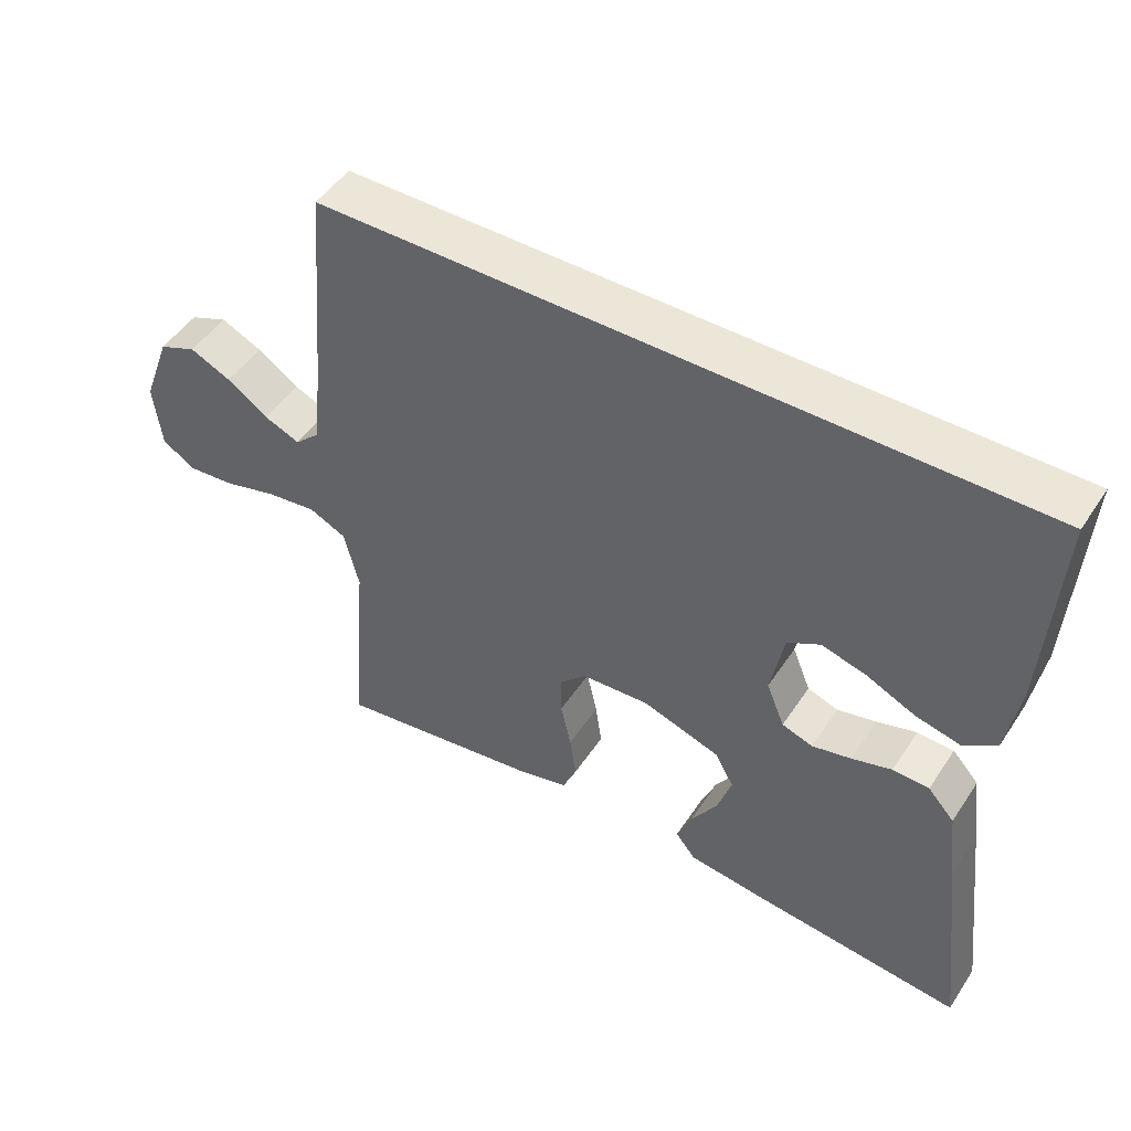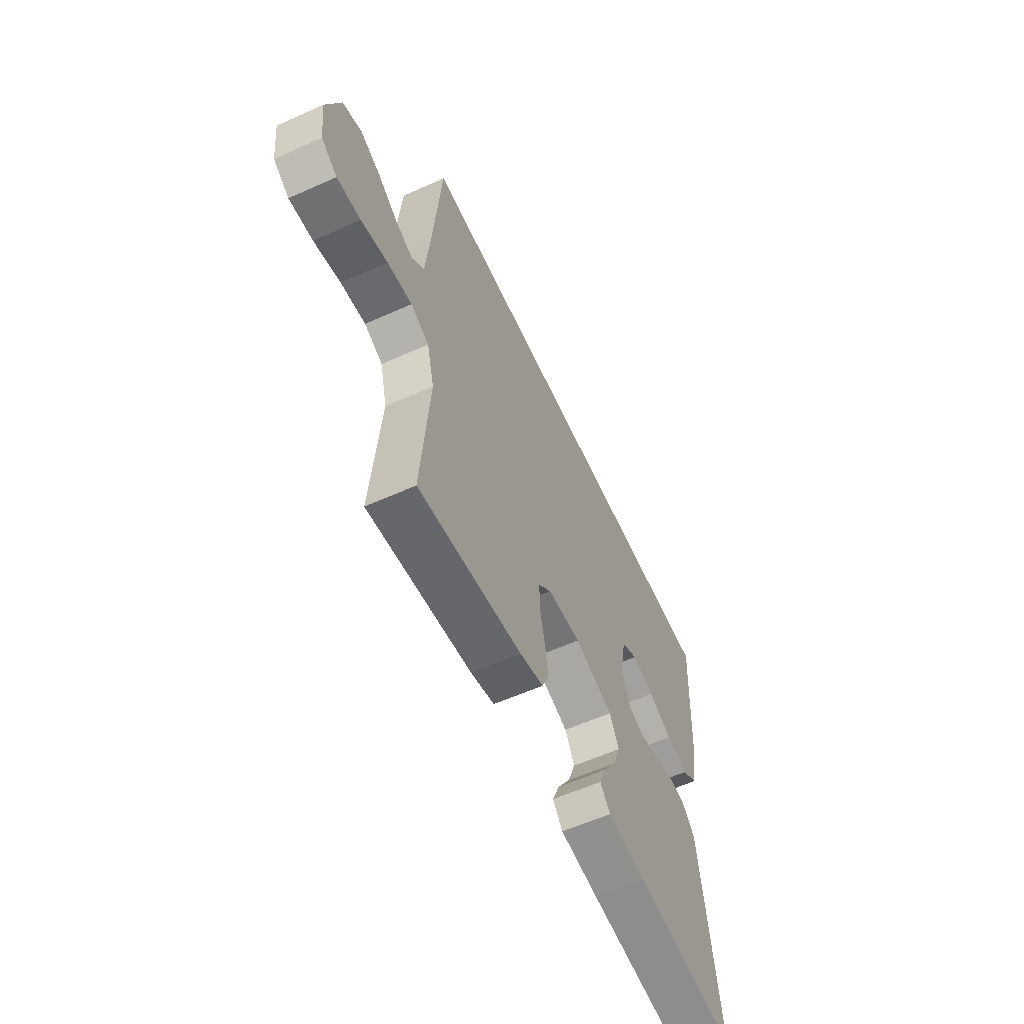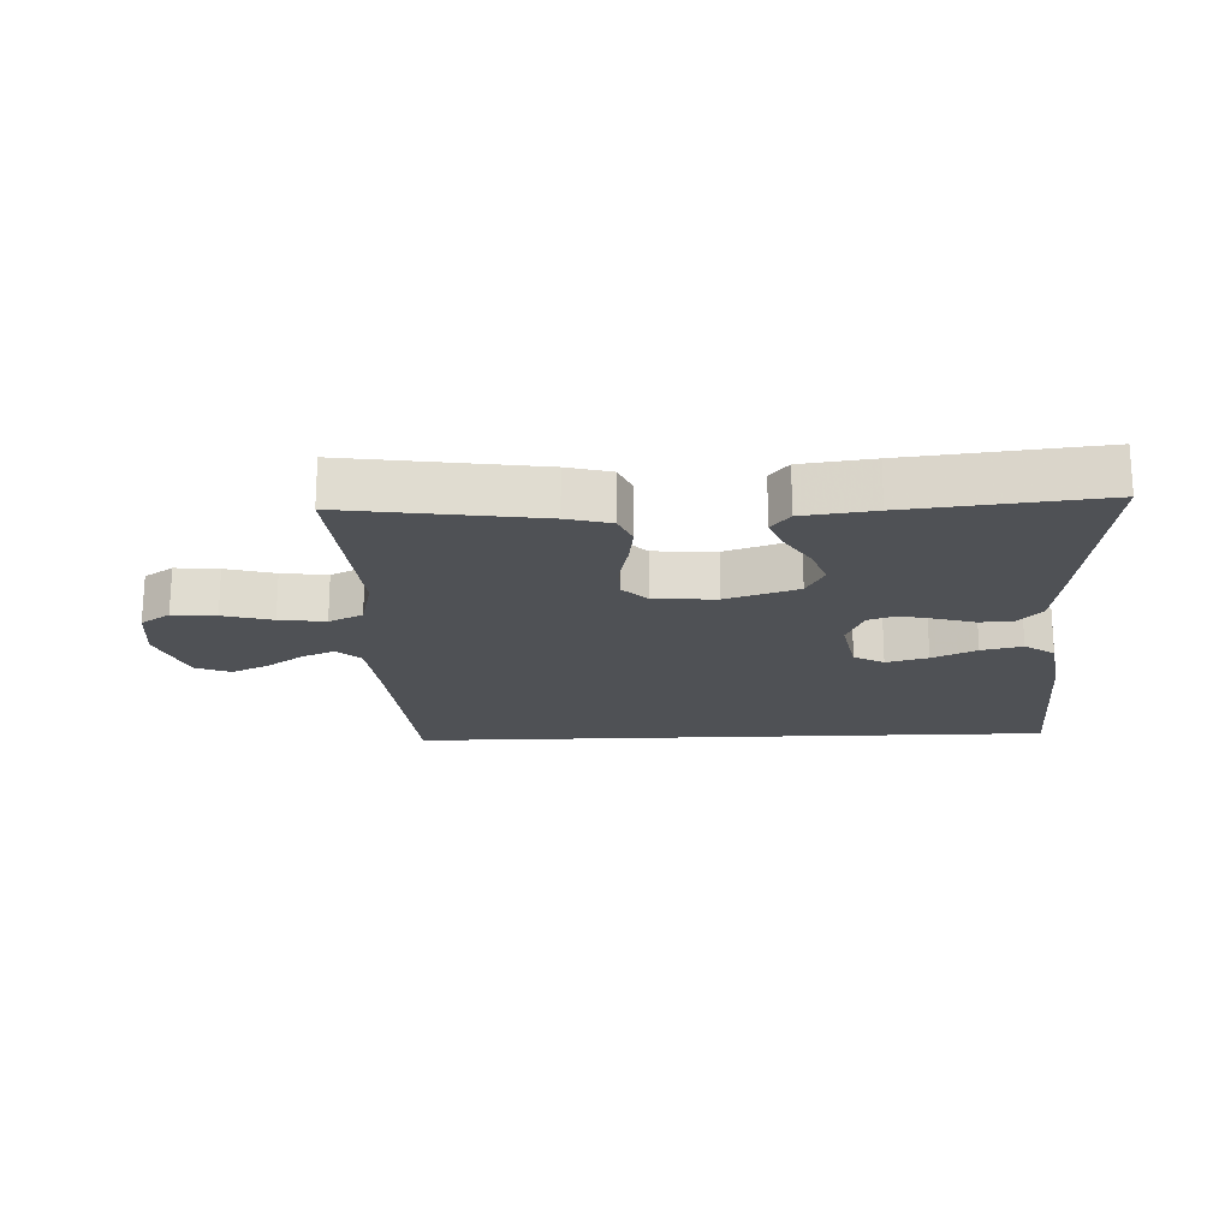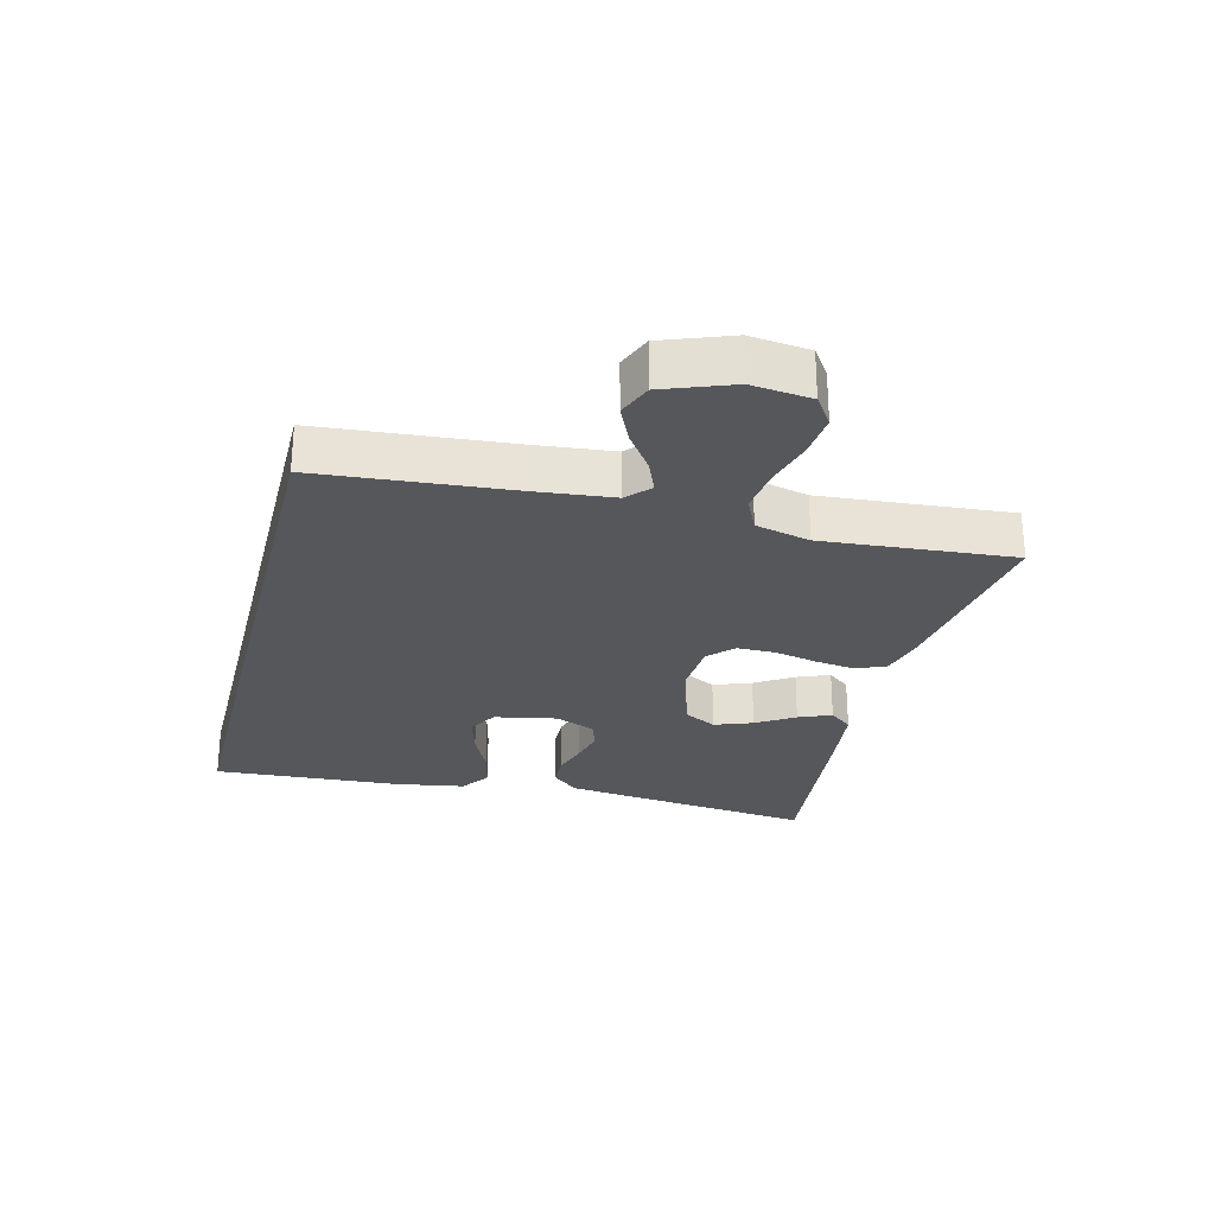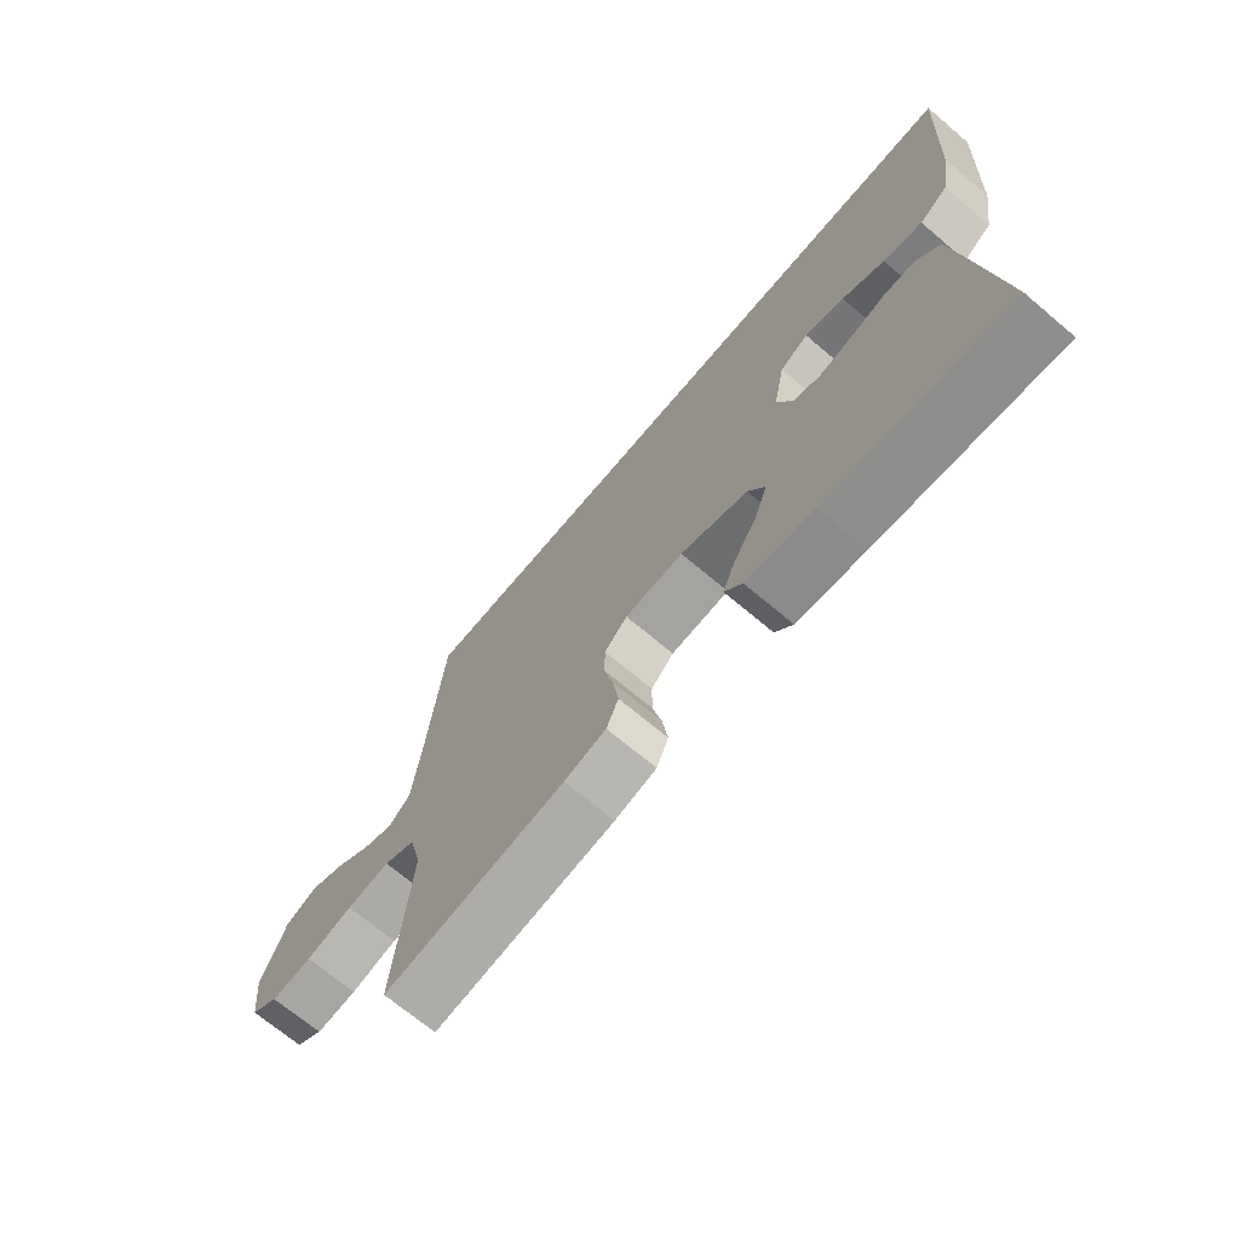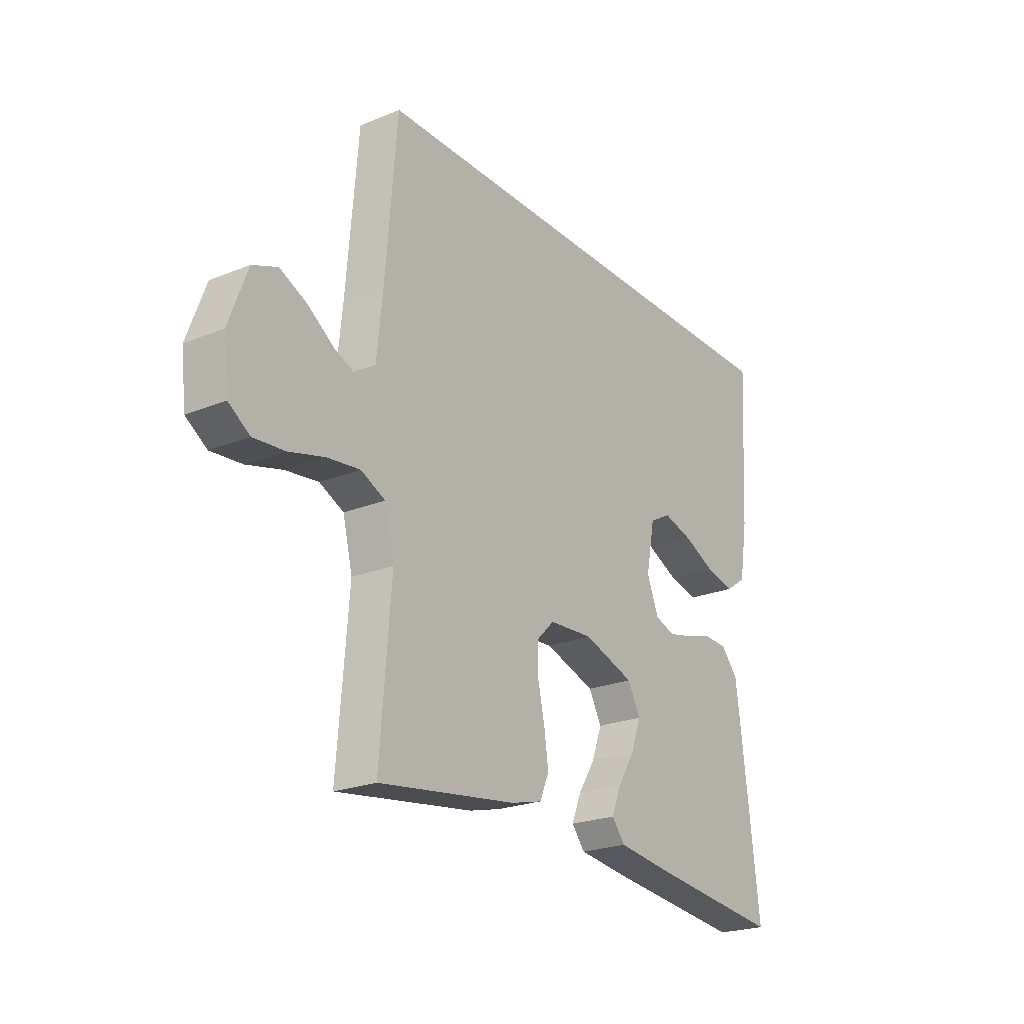
<metadata>
{"format":"obj","ext":"obj","renderer":"f3d","projection":"perspective","resolution":1024,"background":"white","views":[{"elev":48.7,"azim":-147.9,"up":"+Z"},{"elev":-59.4,"azim":114.7,"up":"+Z"},{"elev":-19.7,"azim":-177.7,"up":"+Y"},{"elev":-27.0,"azim":75.9,"up":"+Y"},{"elev":-70.1,"azim":-130.1,"up":"+Z"},{"elev":-23.1,"azim":124.5,"up":"+Z"}]}
</metadata>
<code>
v -0.5 0.07 -0.5
v -0.464 0.07 -0.2
v -0.45 0.07 -0.093
v -0.412 0.07 -0.051
v -0.36 0.07 -0.049
v -0.303 0.07 -0.066
v -0.247 0.07 -0.079
v -0.203 0.07 -0.064
v -0.177 0.07 0
v -0.196 0.07 0.098
v -0.243 0.07 0.124
v -0.308 0.07 0.106
v -0.377 0.07 0.074
v -0.441 0.07 0.059
v -0.488 0.07 0.091
v -0.506 0.07 0.2
v -0.524 0.07 0.5
v 0.487 0.07 0.5
v 0.512 0.07 0.2
v 0.525 0.07 0.075
v 0.561 0.07 0.041
v 0.612 0.07 0.062
v 0.671 0.07 0.103
v 0.73 0.07 0.13
v 0.784 0.07 0.108
v 0.824 0.07 0
v 0.813 0.07 -0.094
v 0.767 0.07 -0.125
v 0.699 0.07 -0.119
v 0.622 0.07 -0.098
v 0.55 0.07 -0.089
v 0.497 0.07 -0.114
v 0.476 0.07 -0.2
v 0.5 0.07 -0.5
v 0.2 0.07 -0.457
v 0.131 0.07 -0.439
v 0.111 0.07 -0.392
v 0.12 0.07 -0.328
v 0.135 0.07 -0.261
v 0.135 0.07 -0.201
v 0.097 0.07 -0.163
v 0 0.07 -0.157
v -0.112 0.07 -0.194
v -0.14 0.07 -0.246
v -0.118 0.07 -0.306
v -0.08 0.07 -0.366
v -0.059 0.07 -0.418
v -0.088 0.07 -0.454
v -0.2 0.07 -0.468
v -0.5 0 -0.5
v -0.464 0 -0.2
v -0.45 0 -0.093
v -0.412 0 -0.051
v -0.36 0 -0.049
v -0.303 0 -0.066
v -0.247 0 -0.079
v -0.203 0 -0.064
v -0.177 0 0
v -0.196 0 0.098
v -0.243 0 0.124
v -0.308 0 0.106
v -0.377 0 0.074
v -0.441 0 0.059
v -0.488 0 0.091
v -0.506 0 0.2
v -0.524 0 0.5
v 0.487 0 0.5
v 0.512 0 0.2
v 0.525 0 0.075
v 0.561 0 0.041
v 0.612 0 0.062
v 0.671 0 0.103
v 0.73 0 0.13
v 0.784 0 0.108
v 0.824 0 0
v 0.813 0 -0.094
v 0.767 0 -0.125
v 0.699 0 -0.119
v 0.622 0 -0.098
v 0.55 0 -0.089
v 0.497 0 -0.114
v 0.476 0 -0.2
v 0.5 0 -0.5
v 0.2 0 -0.457
v 0.131 0 -0.439
v 0.111 0 -0.392
v 0.12 0 -0.328
v 0.135 0 -0.261
v 0.135 0 -0.201
v 0.097 0 -0.163
v 0 0 -0.157
v -0.112 0 -0.194
v -0.14 0 -0.246
v -0.118 0 -0.306
v -0.08 0 -0.366
v -0.059 0 -0.418
v -0.088 0 -0.454
v -0.2 0 -0.468
f 45 46 47 48
f 44 45 48 49
f 36 37 38 39
f 34 35 36 39
f 33 34 39 40
f 32 33 40 41
f 27 28 29 30
f 27 30 31
f 26 27 31
f 25 26 31
f 22 23 24 25
f 21 22 25 31
f 20 21 31 32
f 16 17 18 19
f 12 13 14 15
f 11 12 15 16
f 3 4 5 6
f 3 6 7
f 2 3 7
f 44 49 1 2
f 43 44 2 7
f 42 43 7 8
f 41 42 8 9
f 32 41 9 10
f 20 32 10 11
f 11 16 19 20
f 97 96 95 94
f 98 97 94 93
f 88 87 86 85
f 88 85 84 83
f 89 88 83 82
f 90 89 82 81
f 79 78 77 76
f 80 79 76
f 80 76 75
f 80 75 74
f 74 73 72 71
f 80 74 71 70
f 81 80 70 69
f 68 67 66 65
f 64 63 62 61
f 65 64 61 60
f 55 54 53 52
f 56 55 52
f 56 52 51
f 51 50 98 93
f 56 51 93 92
f 57 56 92 91
f 58 57 91 90
f 59 58 90 81
f 60 59 81 69
f 69 68 65 60
f 1 50 51 2
f 2 51 52 3
f 3 52 53 4
f 4 53 54 5
f 5 54 55 6
f 6 55 56 7
f 7 56 57 8
f 8 57 58 9
f 9 58 59 10
f 10 59 60 11
f 11 60 61 12
f 12 61 62 13
f 13 62 63 14
f 14 63 64 15
f 15 64 65 16
f 16 65 66 17
f 17 66 67 18
f 18 67 68 19
f 19 68 69 20
f 20 69 70 21
f 21 70 71 22
f 22 71 72 23
f 23 72 73 24
f 24 73 74 25
f 25 74 75 26
f 26 75 76 27
f 27 76 77 28
f 28 77 78 29
f 29 78 79 30
f 30 79 80 31
f 31 80 81 32
f 32 81 82 33
f 33 82 83 34
f 34 83 84 35
f 35 84 85 36
f 36 85 86 37
f 37 86 87 38
f 38 87 88 39
f 39 88 89 40
f 40 89 90 41
f 41 90 91 42
f 42 91 92 43
f 43 92 93 44
f 44 93 94 45
f 45 94 95 46
f 46 95 96 47
f 47 96 97 48
f 48 97 98 49
f 49 98 50 1

</code>
